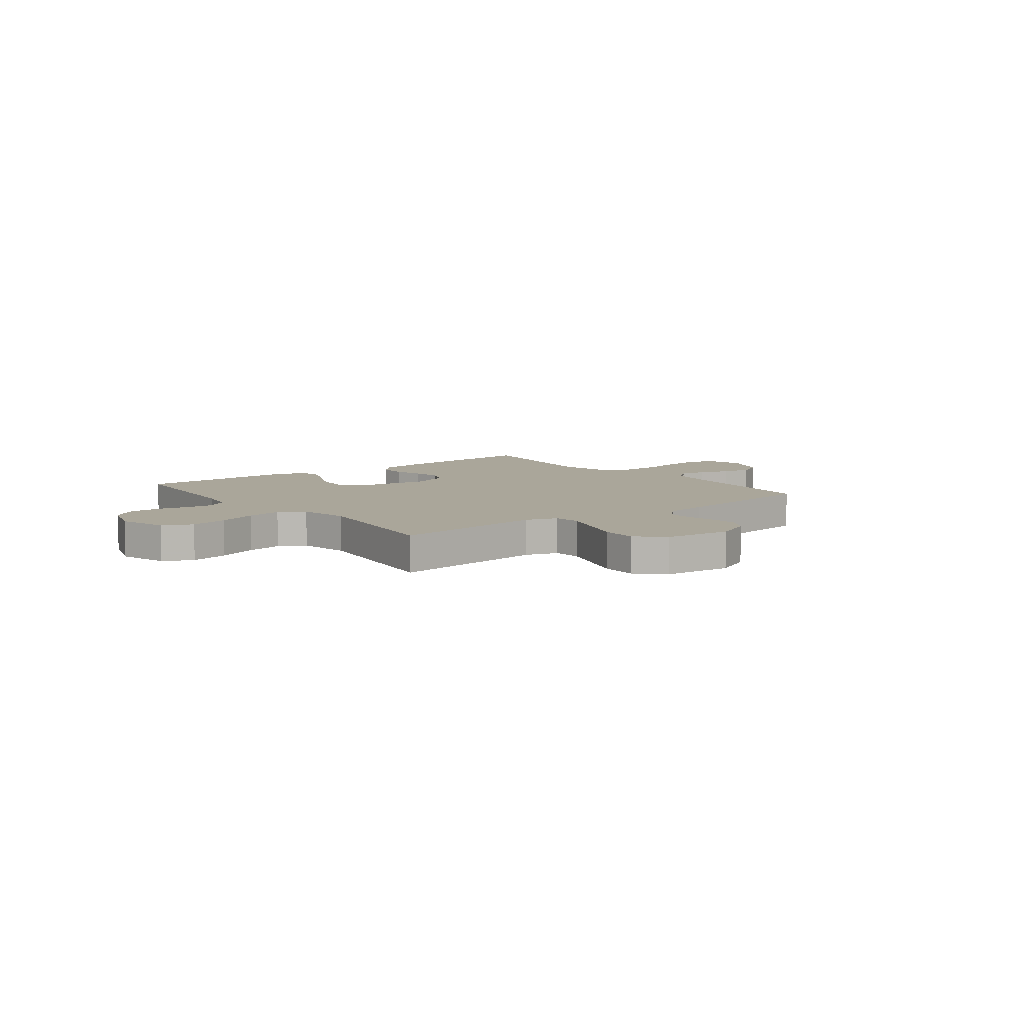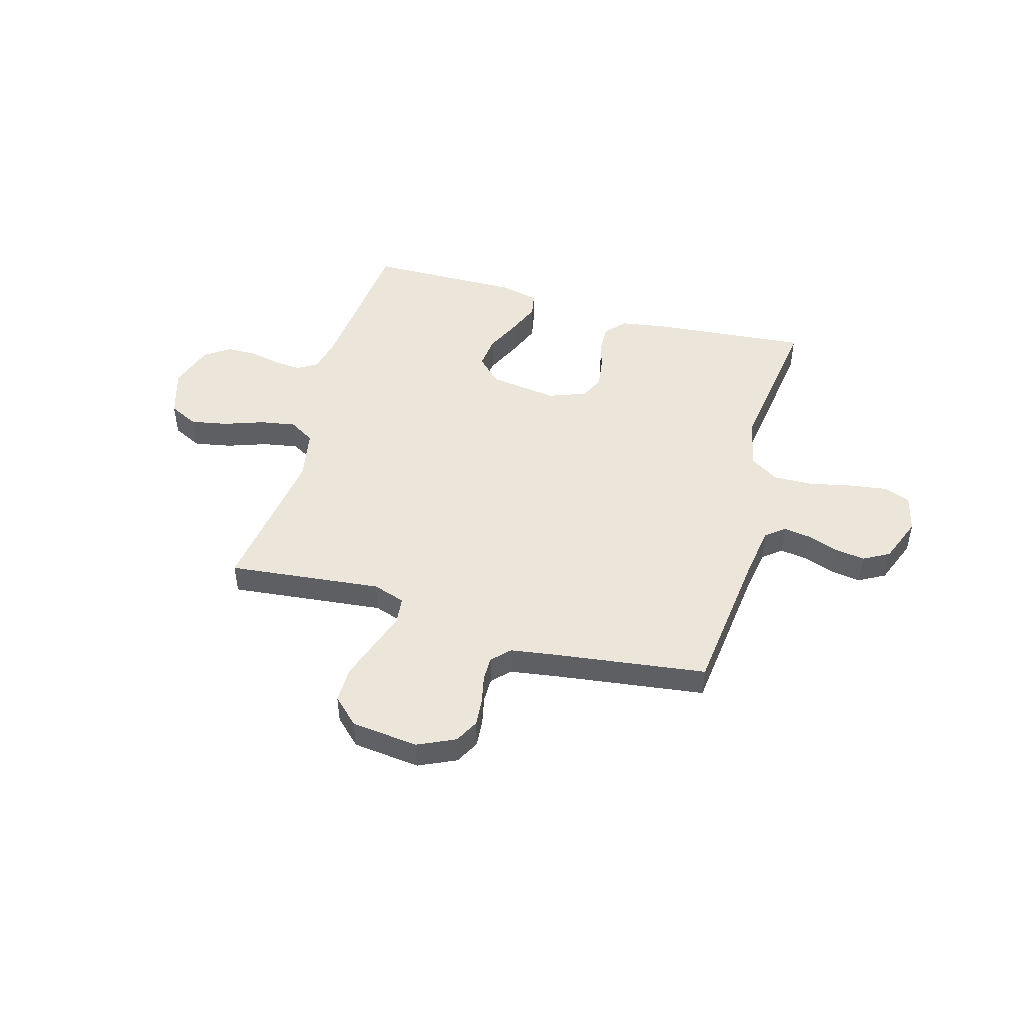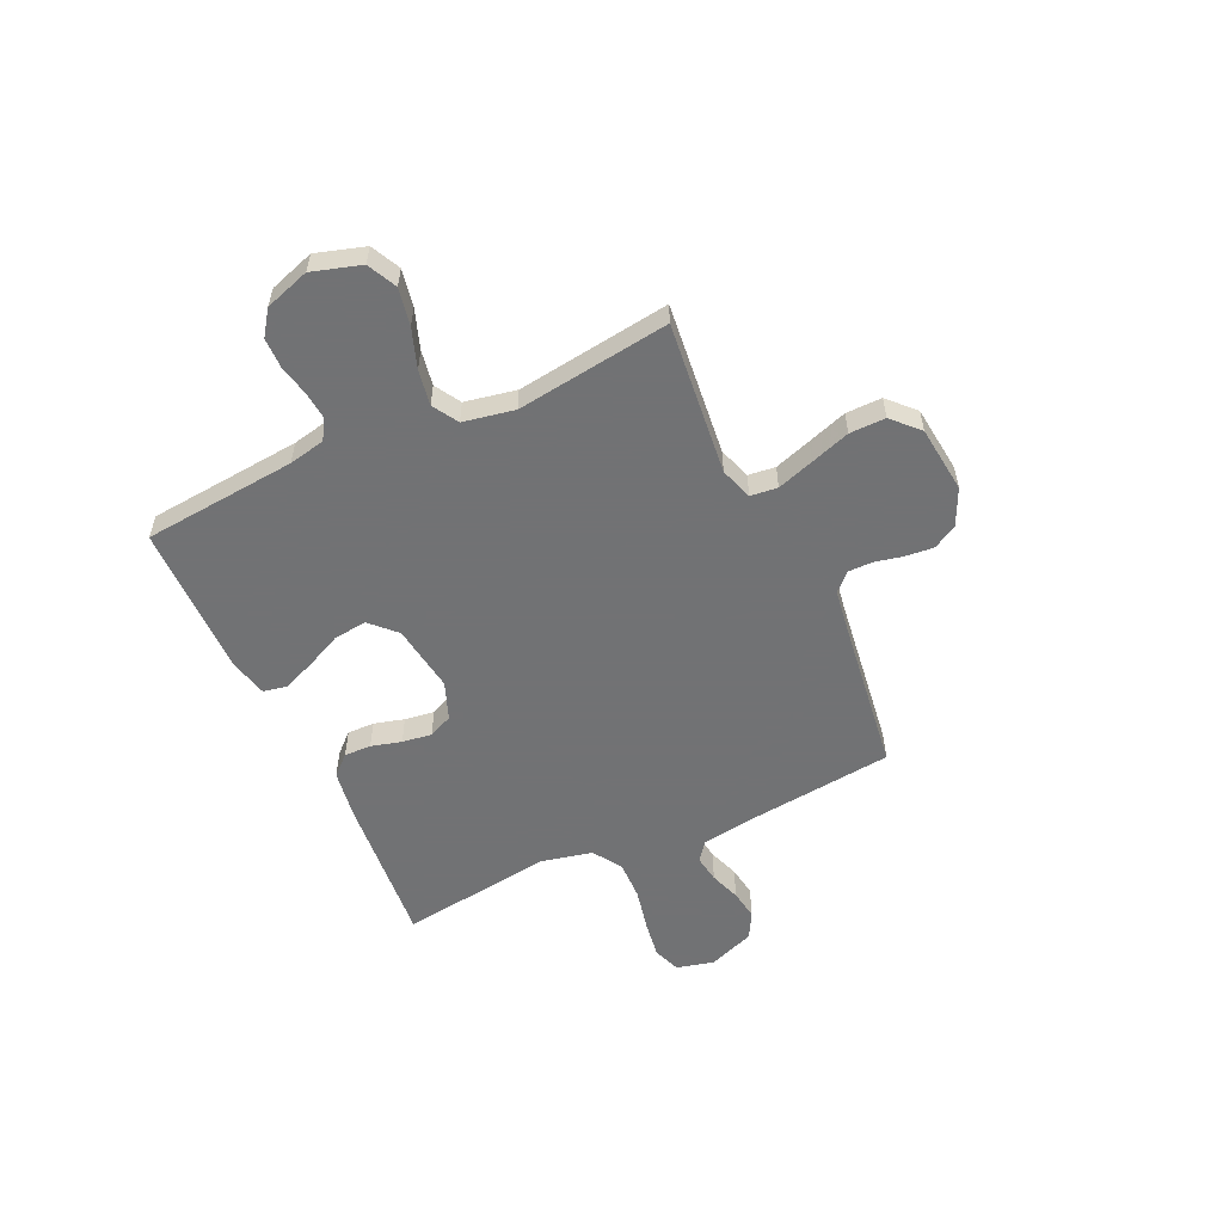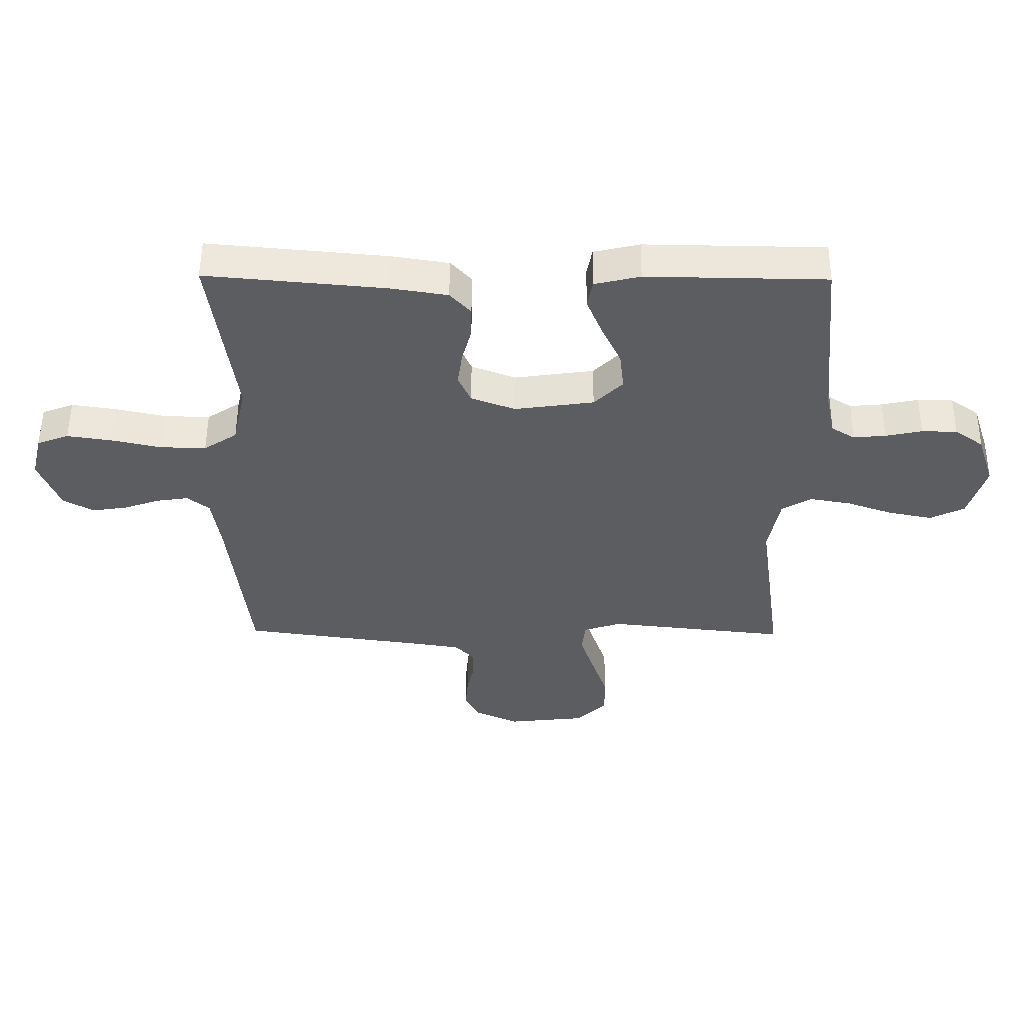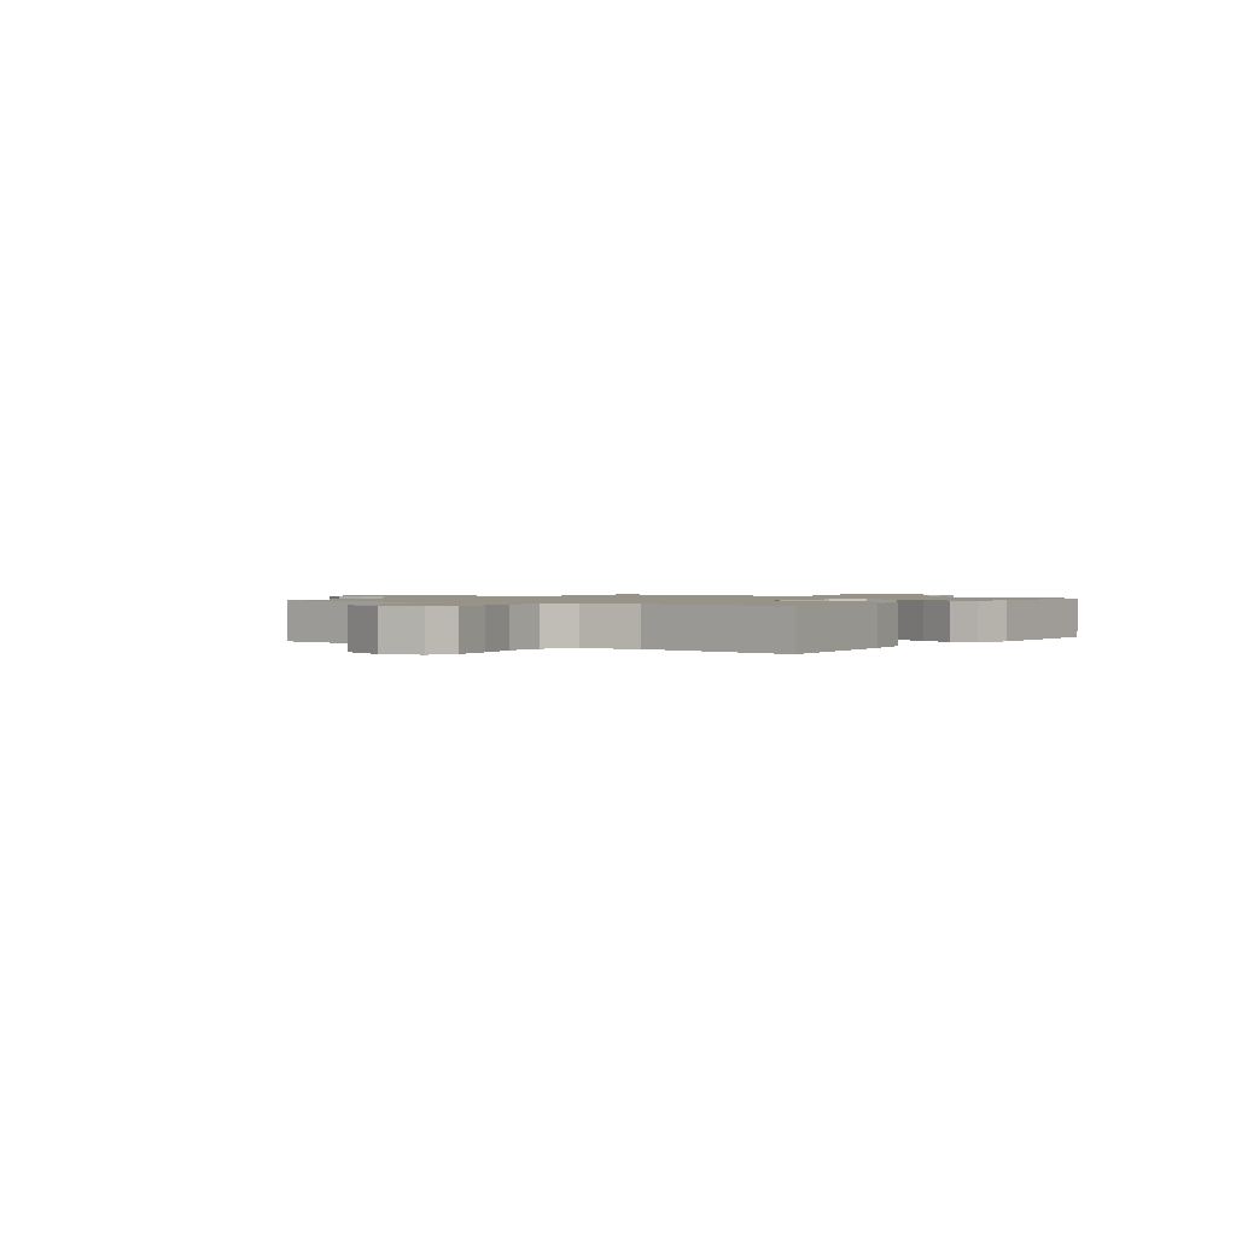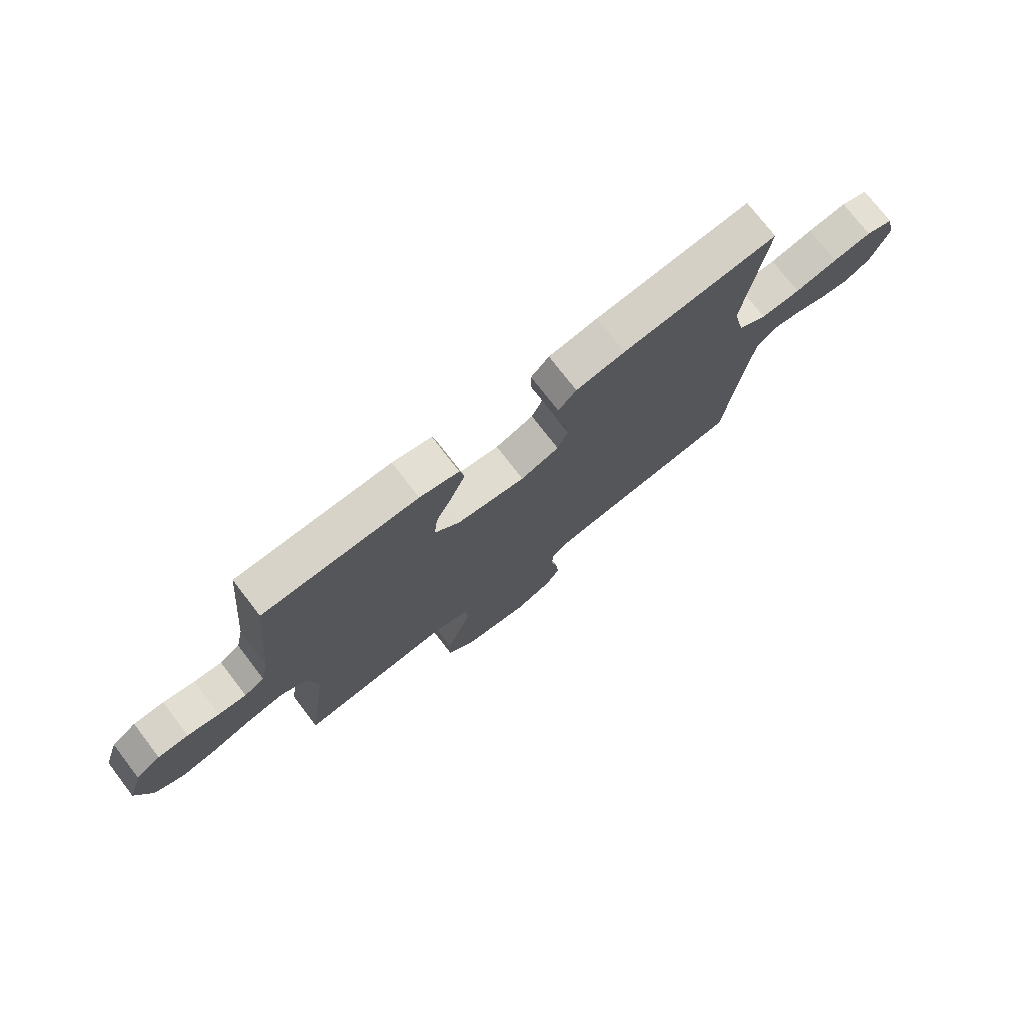
<metadata>
{"format":"obj","ext":"obj","renderer":"f3d","projection":"perspective","resolution":1024,"background":"white","views":[{"elev":7.8,"azim":142.1,"up":"+Y"},{"elev":47.7,"azim":-164.2,"up":"+Y"},{"elev":-55.6,"azim":114.8,"up":"+Y"},{"elev":52.9,"azim":0.5,"up":"+Z"},{"elev":1.3,"azim":-55.0,"up":"+Y"},{"elev":75.2,"azim":142.4,"up":"+Z"}]}
</metadata>
<code>
v -0.5 0.07 0.5
v -0.2 0.07 0.473
v -0.105 0.07 0.458
v -0.07 0.07 0.42
v -0.071 0.07 0.367
v -0.087 0.07 0.308
v -0.095 0.07 0.25
v -0.074 0.07 0.203
v 0 0.07 0.175
v 0.133 0.07 0.194
v 0.181 0.07 0.242
v 0.174 0.07 0.306
v 0.141 0.07 0.376
v 0.115 0.07 0.44
v 0.124 0.07 0.486
v 0.2 0.07 0.504
v 0.5 0.07 0.5
v 0.528 0.07 0.2
v 0.543 0.07 0.129
v 0.582 0.07 0.105
v 0.636 0.07 0.11
v 0.697 0.07 0.123
v 0.756 0.07 0.122
v 0.804 0.07 0.088
v 0.833 0.07 0
v 0.804 0.07 -0.095
v 0.747 0.07 -0.123
v 0.674 0.07 -0.109
v 0.597 0.07 -0.082
v 0.528 0.07 -0.07
v 0.478 0.07 -0.1
v 0.459 0.07 -0.2
v 0.5 0.07 -0.5
v 0.2 0.07 -0.468
v 0.137 0.07 -0.489
v 0.131 0.07 -0.542
v 0.155 0.07 -0.614
v 0.181 0.07 -0.691
v 0.182 0.07 -0.761
v 0.131 0.07 -0.81
v 0 0.07 -0.825
v -0.073 0.07 -0.791
v -0.098 0.07 -0.744
v -0.093 0.07 -0.689
v -0.081 0.07 -0.634
v -0.081 0.07 -0.587
v -0.114 0.07 -0.553
v -0.2 0.07 -0.54
v -0.5 0.07 -0.5
v -0.534 0.07 -0.2
v -0.548 0.07 -0.109
v -0.585 0.07 -0.08
v -0.638 0.07 -0.088
v -0.698 0.07 -0.109
v -0.757 0.07 -0.118
v -0.808 0.07 -0.09
v -0.843 0.07 0
v -0.825 0.07 0.074
v -0.772 0.07 0.094
v -0.697 0.07 0.083
v -0.614 0.07 0.065
v -0.537 0.07 0.063
v -0.481 0.07 0.1
v -0.459 0.07 0.2
v -0.5 0 0.5
v -0.2 0 0.473
v -0.105 0 0.458
v -0.07 0 0.42
v -0.071 0 0.367
v -0.087 0 0.308
v -0.095 0 0.25
v -0.074 0 0.203
v 0 0 0.175
v 0.133 0 0.194
v 0.181 0 0.242
v 0.174 0 0.306
v 0.141 0 0.376
v 0.115 0 0.44
v 0.124 0 0.486
v 0.2 0 0.504
v 0.5 0 0.5
v 0.528 0 0.2
v 0.543 0 0.129
v 0.582 0 0.105
v 0.636 0 0.11
v 0.697 0 0.123
v 0.756 0 0.122
v 0.804 0 0.088
v 0.833 0 0
v 0.804 0 -0.095
v 0.747 0 -0.123
v 0.674 0 -0.109
v 0.597 0 -0.082
v 0.528 0 -0.07
v 0.478 0 -0.1
v 0.459 0 -0.2
v 0.5 0 -0.5
v 0.2 0 -0.468
v 0.137 0 -0.489
v 0.131 0 -0.542
v 0.155 0 -0.614
v 0.181 0 -0.691
v 0.182 0 -0.761
v 0.131 0 -0.81
v 0 0 -0.825
v -0.073 0 -0.791
v -0.098 0 -0.744
v -0.093 0 -0.689
v -0.081 0 -0.634
v -0.081 0 -0.587
v -0.114 0 -0.553
v -0.2 0 -0.54
v -0.5 0 -0.5
v -0.534 0 -0.2
v -0.548 0 -0.109
v -0.585 0 -0.08
v -0.638 0 -0.088
v -0.698 0 -0.109
v -0.757 0 -0.118
v -0.808 0 -0.09
v -0.843 0 0
v -0.825 0 0.074
v -0.772 0 0.094
v -0.697 0 0.083
v -0.614 0 0.065
v -0.537 0 0.063
v -0.481 0 0.1
v -0.459 0 0.2
f 58 59 60 61
f 56 57 58 61
f 56 61 62
f 53 54 55 56
f 52 53 56 62
f 51 52 62 63
f 48 49 50
f 47 48 50 51
f 42 43 44 45
f 42 45 46
f 41 42 46
f 40 41 46
f 37 38 39 40
f 36 37 40 46
f 35 36 46 47
f 32 33 34
f 31 32 34 35
f 26 27 28 29
f 26 29 30
f 25 26 30
f 24 25 30
f 21 22 23 24
f 20 21 24 30
f 19 20 30 31
f 15 16 17 18
f 12 13 14 15
f 12 15 18 19
f 3 4 5 6
f 3 6 7
f 64 1 2 3
f 63 64 3 7
f 11 12 19 31
f 10 11 31 35
f 9 10 35 47
f 51 63 7 8
f 8 9 47 51
f 125 124 123 122
f 125 122 121 120
f 126 125 120
f 120 119 118 117
f 126 120 117 116
f 127 126 116 115
f 114 113 112
f 115 114 112 111
f 109 108 107 106
f 110 109 106
f 110 106 105
f 110 105 104
f 104 103 102 101
f 110 104 101 100
f 111 110 100 99
f 98 97 96
f 99 98 96 95
f 93 92 91 90
f 94 93 90
f 94 90 89
f 94 89 88
f 88 87 86 85
f 94 88 85 84
f 95 94 84 83
f 82 81 80 79
f 79 78 77 76
f 83 82 79 76
f 70 69 68 67
f 71 70 67
f 67 66 65 128
f 71 67 128 127
f 95 83 76 75
f 99 95 75 74
f 111 99 74 73
f 72 71 127 115
f 115 111 73 72
f 1 65 66 2
f 2 66 67 3
f 3 67 68 4
f 4 68 69 5
f 5 69 70 6
f 6 70 71 7
f 7 71 72 8
f 8 72 73 9
f 9 73 74 10
f 10 74 75 11
f 11 75 76 12
f 12 76 77 13
f 13 77 78 14
f 14 78 79 15
f 15 79 80 16
f 16 80 81 17
f 17 81 82 18
f 18 82 83 19
f 19 83 84 20
f 20 84 85 21
f 21 85 86 22
f 22 86 87 23
f 23 87 88 24
f 24 88 89 25
f 25 89 90 26
f 26 90 91 27
f 27 91 92 28
f 28 92 93 29
f 29 93 94 30
f 30 94 95 31
f 31 95 96 32
f 32 96 97 33
f 33 97 98 34
f 34 98 99 35
f 35 99 100 36
f 36 100 101 37
f 37 101 102 38
f 38 102 103 39
f 39 103 104 40
f 40 104 105 41
f 41 105 106 42
f 42 106 107 43
f 43 107 108 44
f 44 108 109 45
f 45 109 110 46
f 46 110 111 47
f 47 111 112 48
f 48 112 113 49
f 49 113 114 50
f 50 114 115 51
f 51 115 116 52
f 52 116 117 53
f 53 117 118 54
f 54 118 119 55
f 55 119 120 56
f 56 120 121 57
f 57 121 122 58
f 58 122 123 59
f 59 123 124 60
f 60 124 125 61
f 61 125 126 62
f 62 126 127 63
f 63 127 128 64
f 64 128 65 1

</code>
